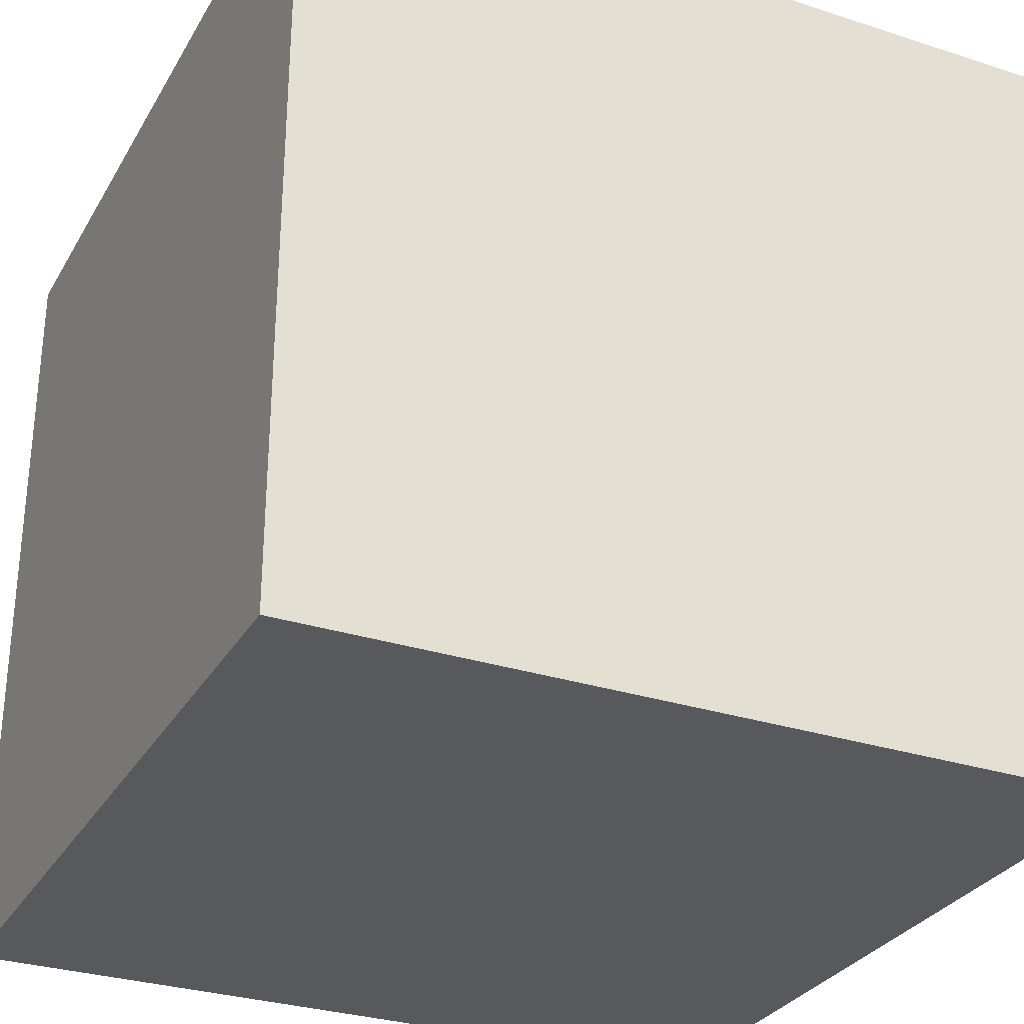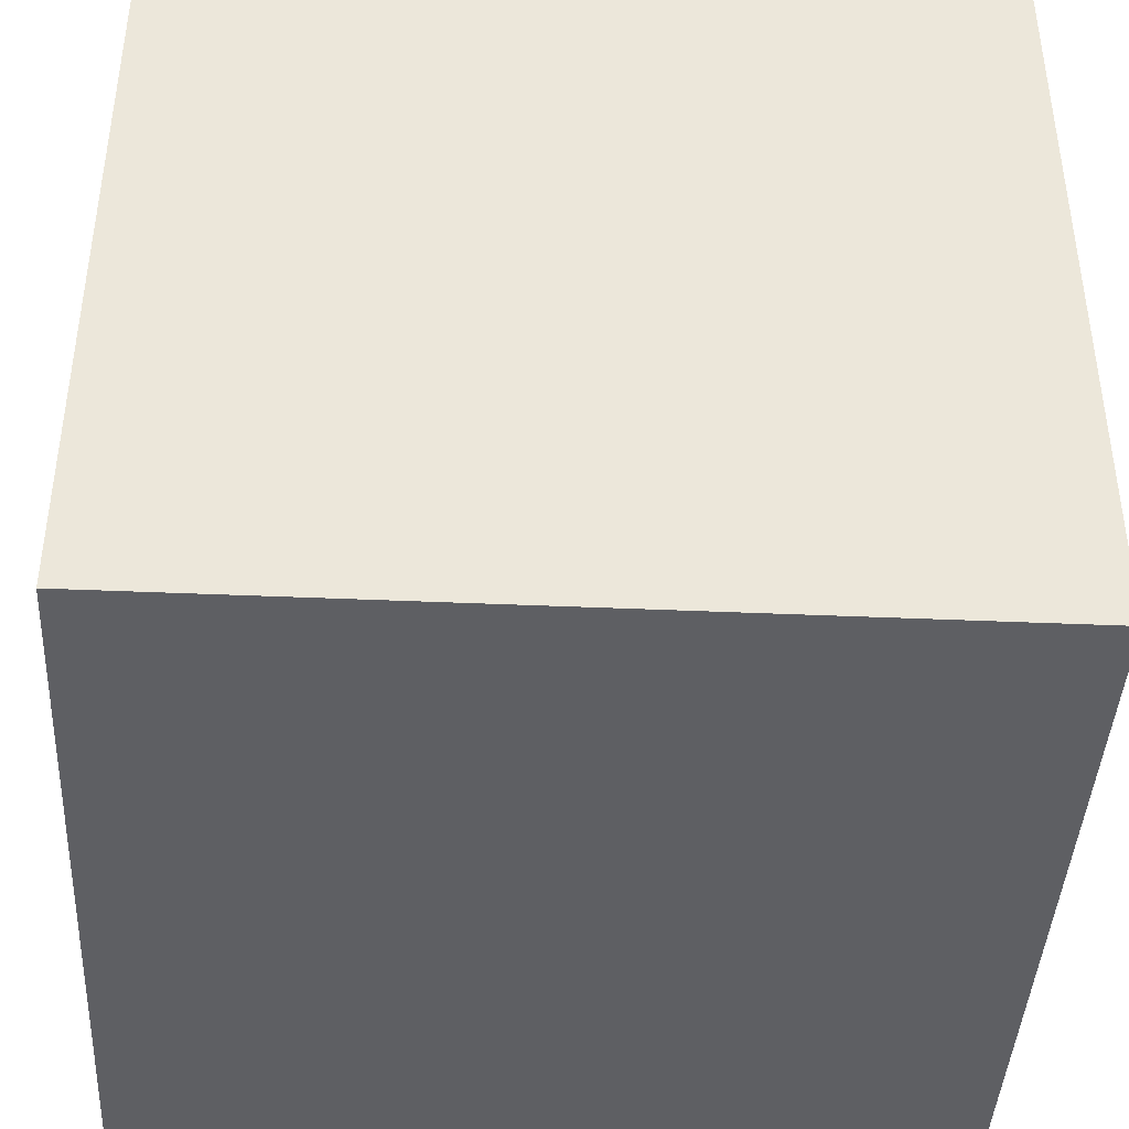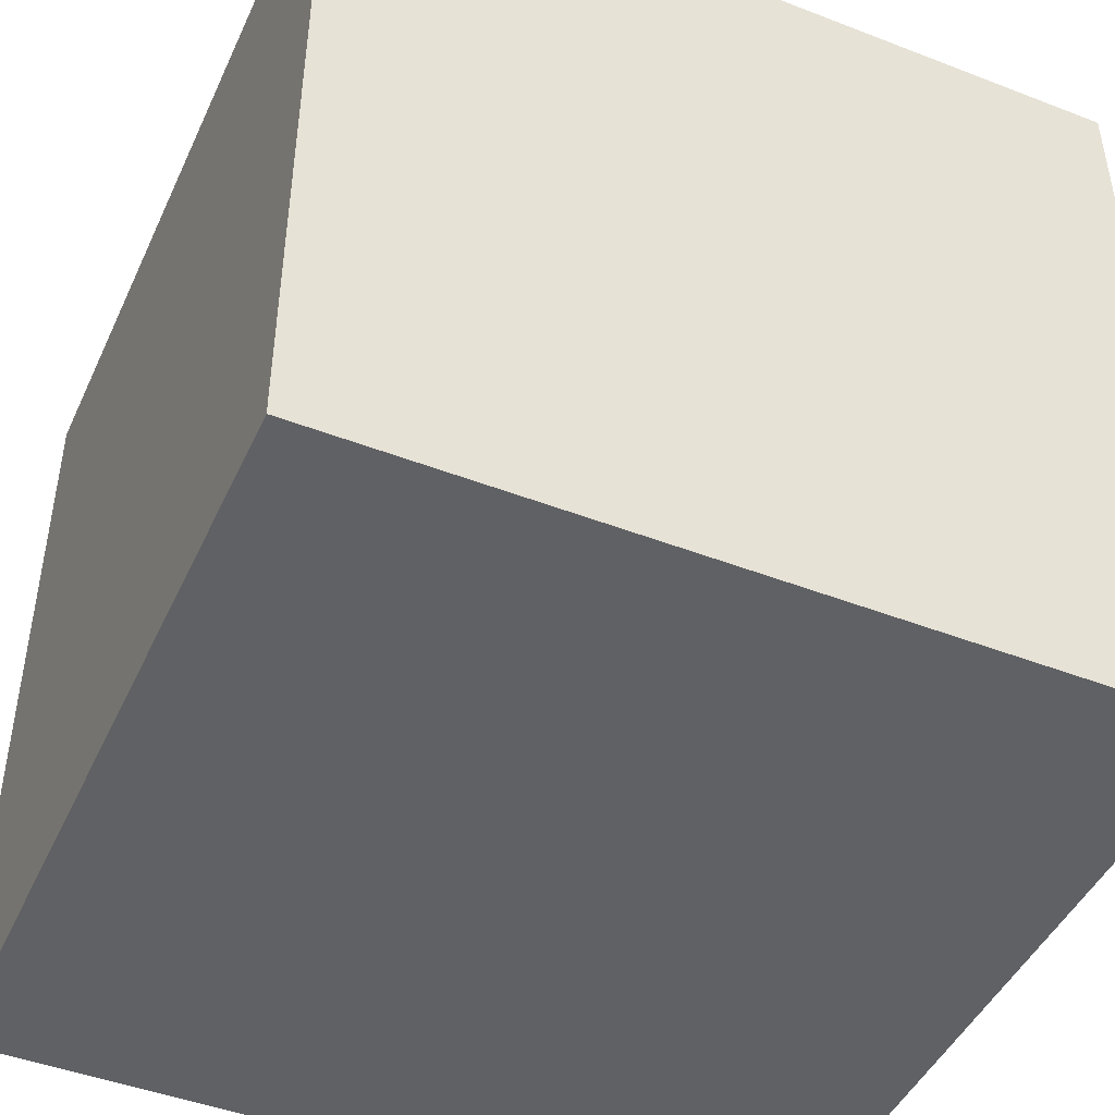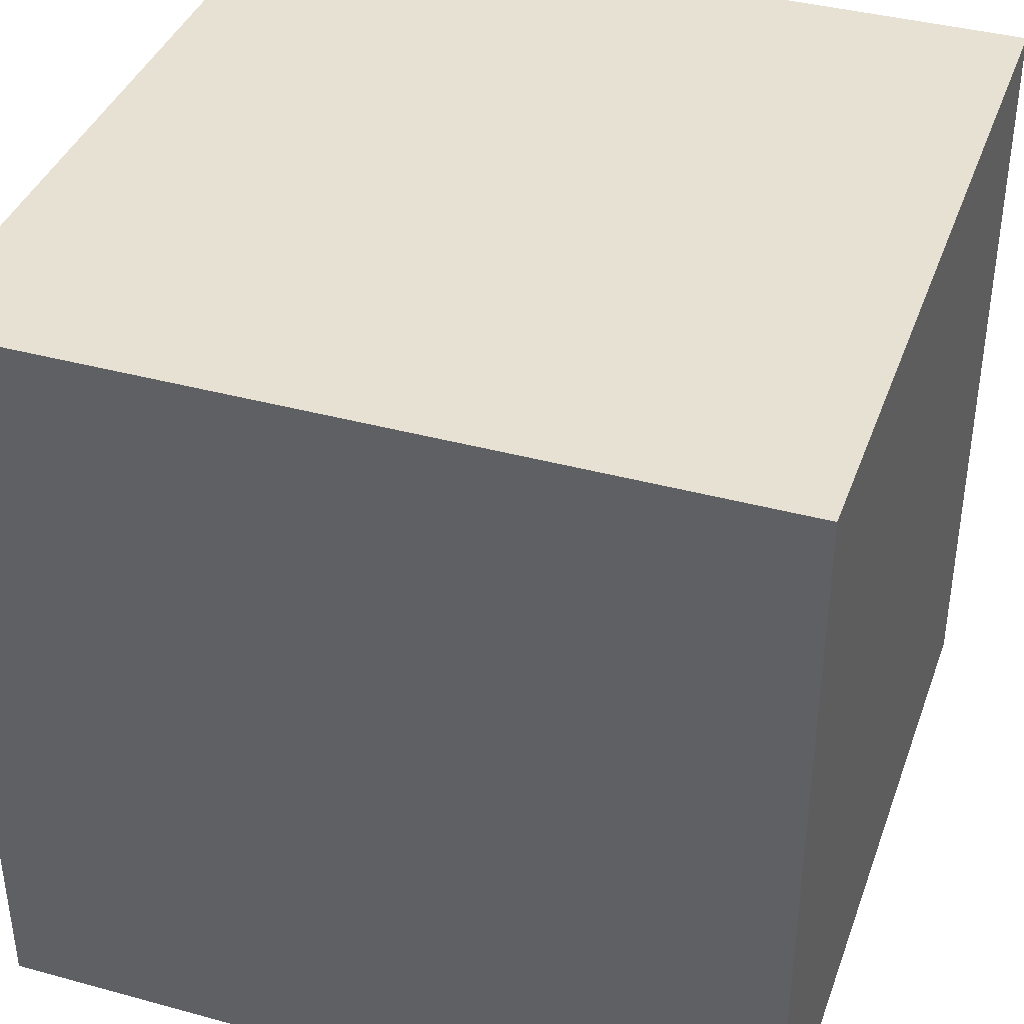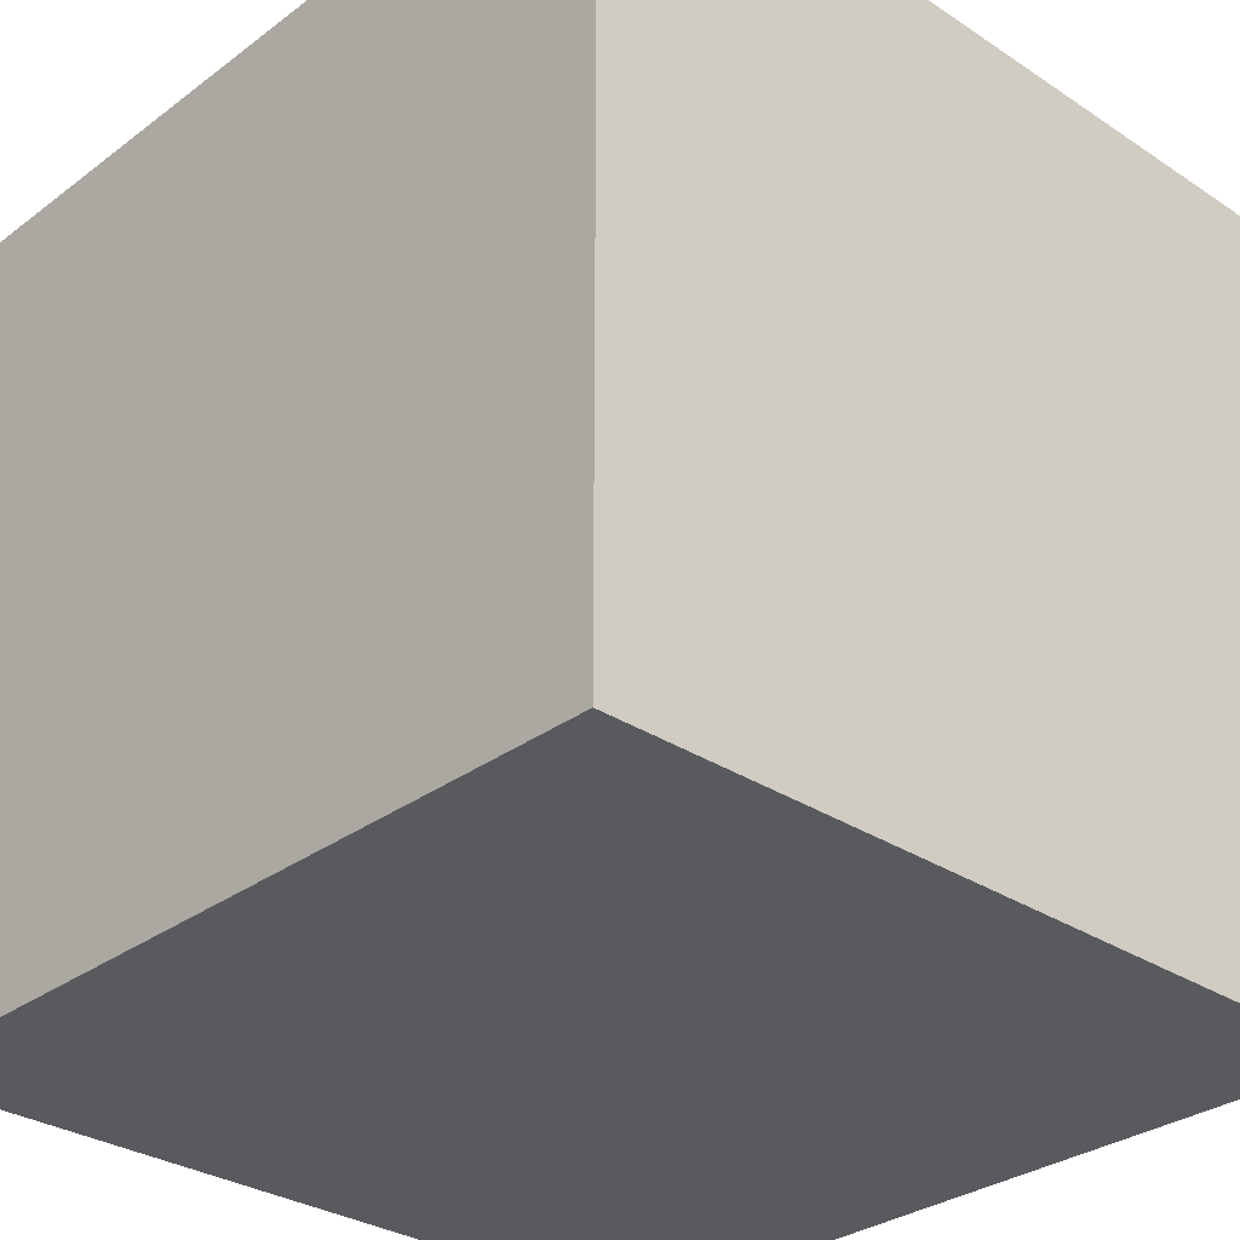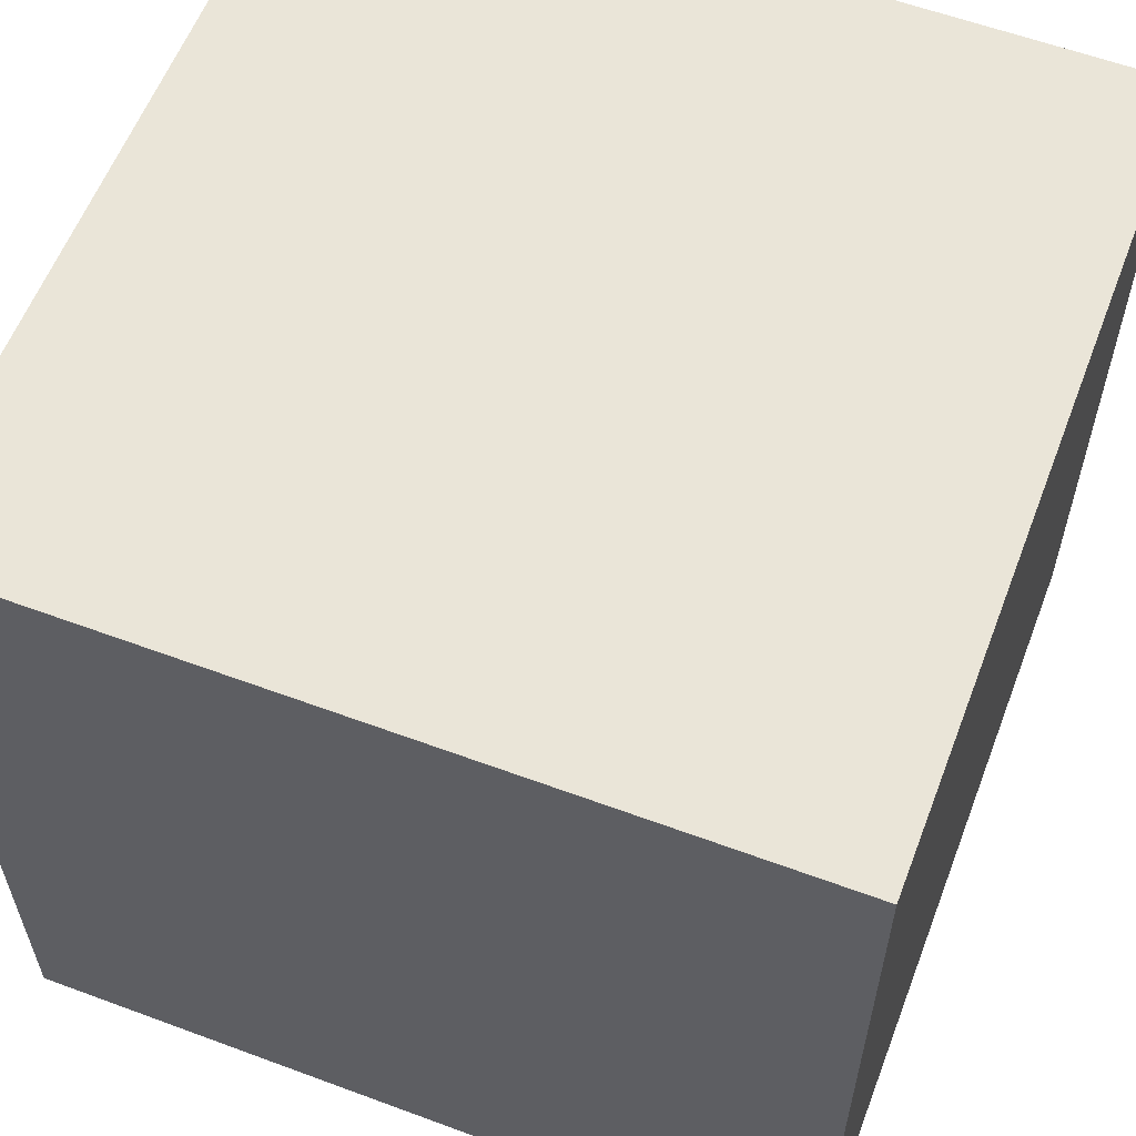
<metadata>
{"format":"obj","ext":"obj","renderer":"f3d","projection":"perspective","resolution":1024,"background":"white","views":[{"elev":-30.2,"azim":-25.2,"up":"+Z"},{"elev":-41.9,"azim":177.0,"up":"+Z"},{"elev":-45.9,"azim":-23.9,"up":"+Y"},{"elev":38.9,"azim":-161.1,"up":"+Z"},{"elev":-30.8,"azim":136.7,"up":"+Z"},{"elev":59.0,"azim":110.9,"up":"+Z"}]}
</metadata>
<code>
o Cube
v 1 5e-05 5e-05
v 1 5e-05 1
v 5e-05 5e-05 5e-05
v 1 1 5e-05
v 5e-05 1 5e-05
v 1 1 1
v 5e-05 5e-05 1
v 5e-05 1 1
f 1 2 3
f 4 5 6
f 1 4 2
f 2 6 7
f 7 8 3
f 4 1 5
f 2 7 3
f 5 8 6
f 4 6 2
f 6 8 7
f 8 5 3
f 1 3 5

</code>
